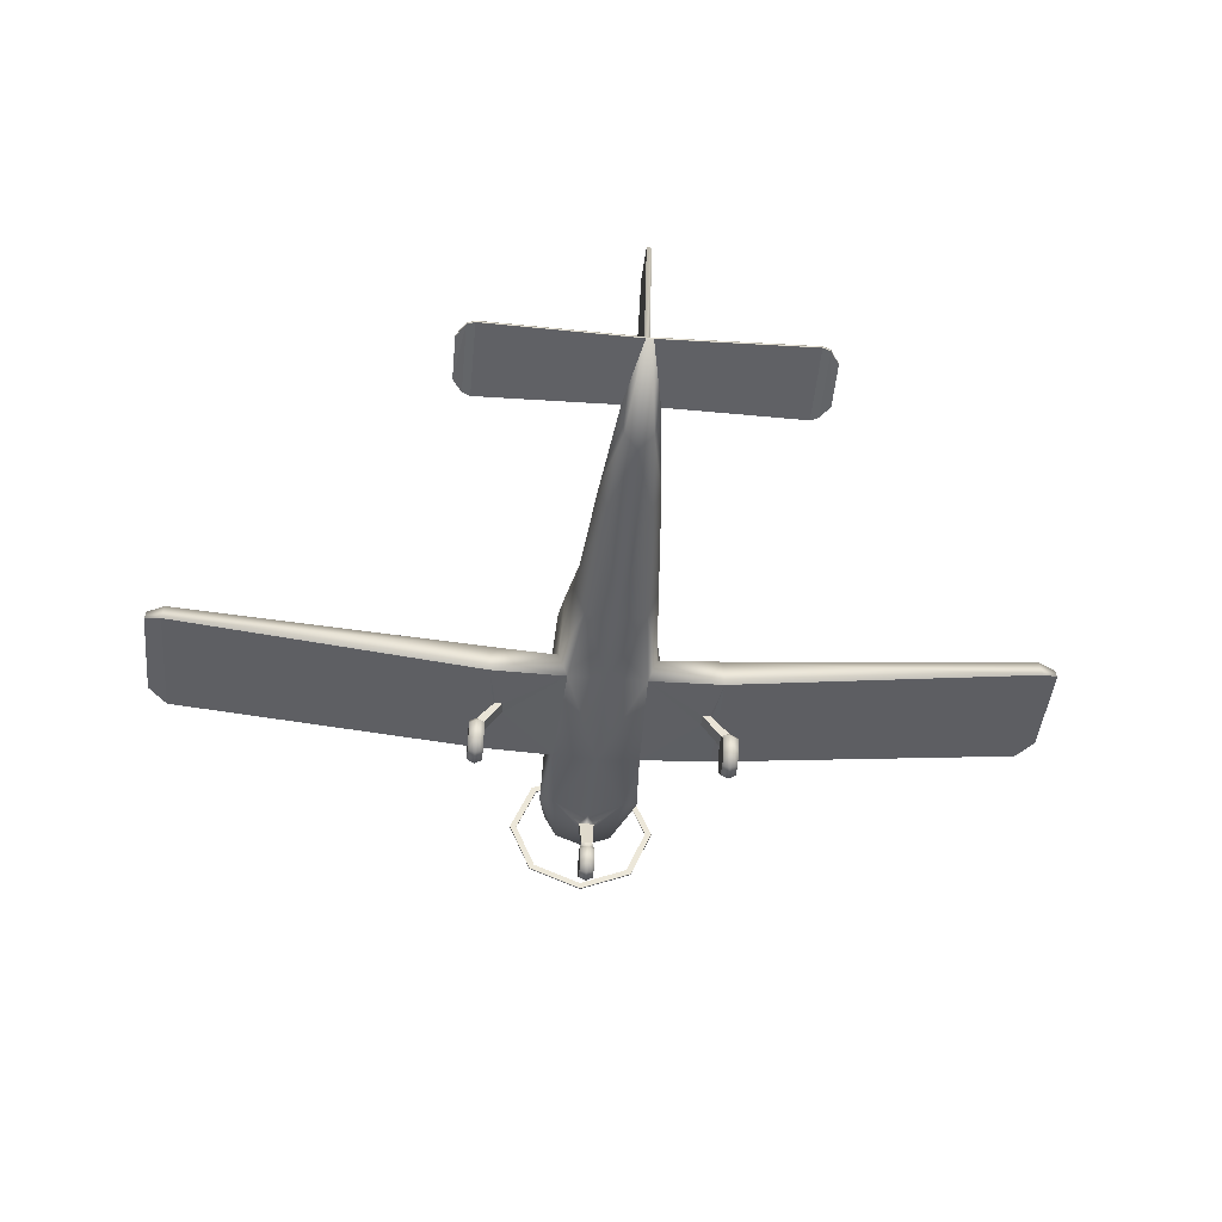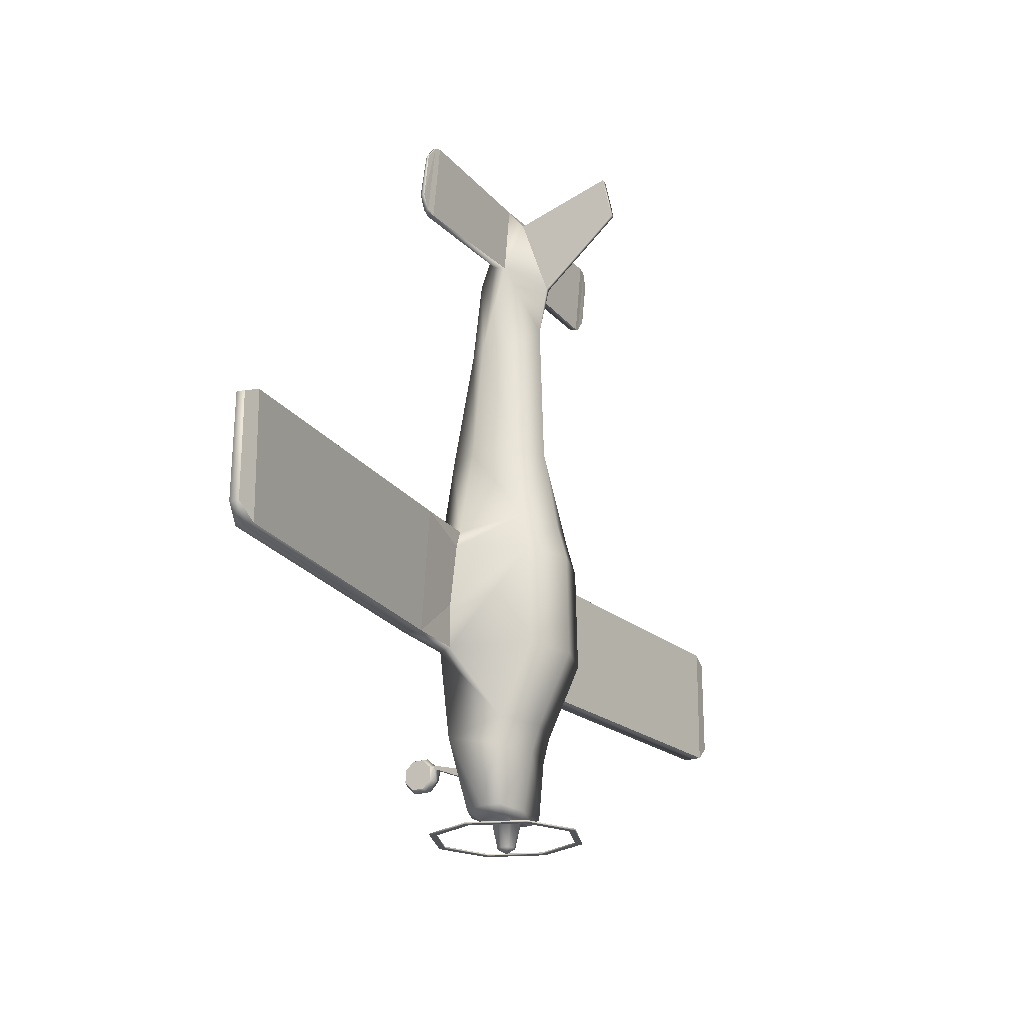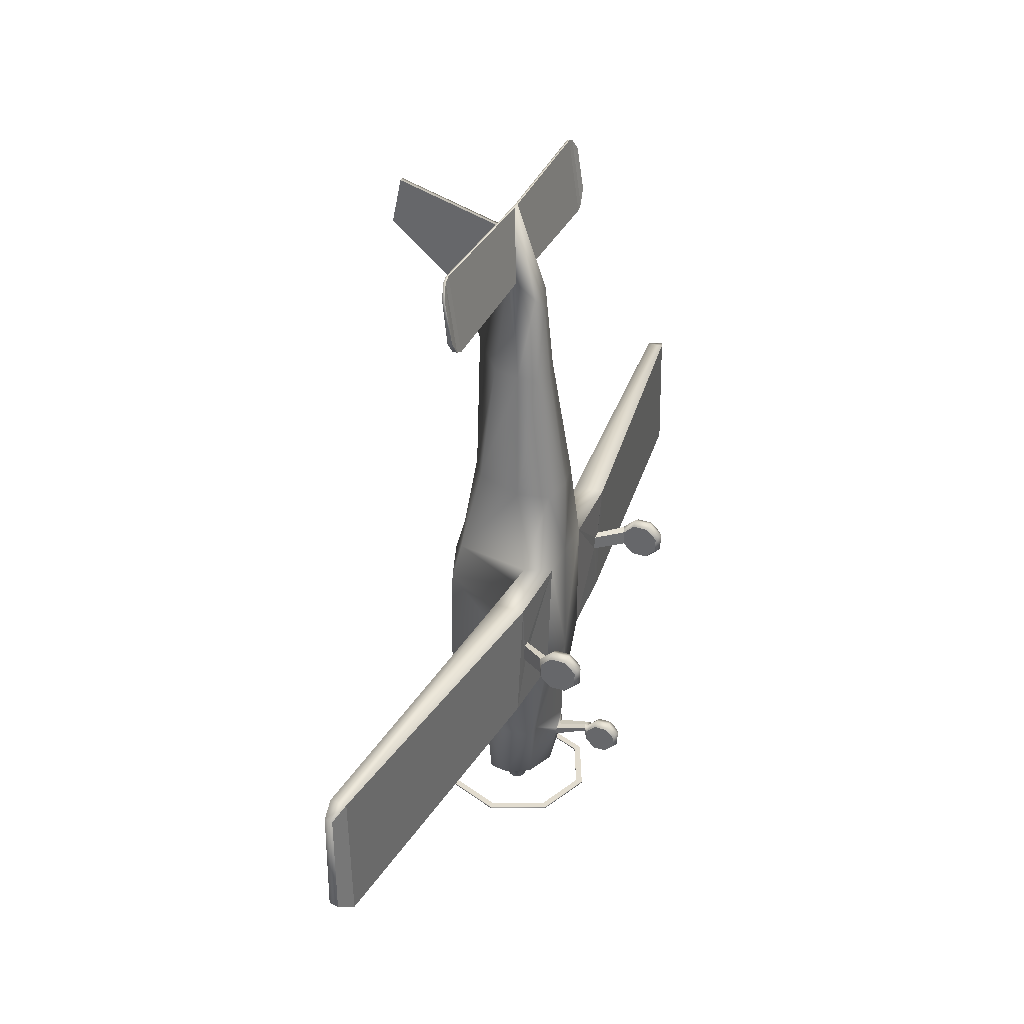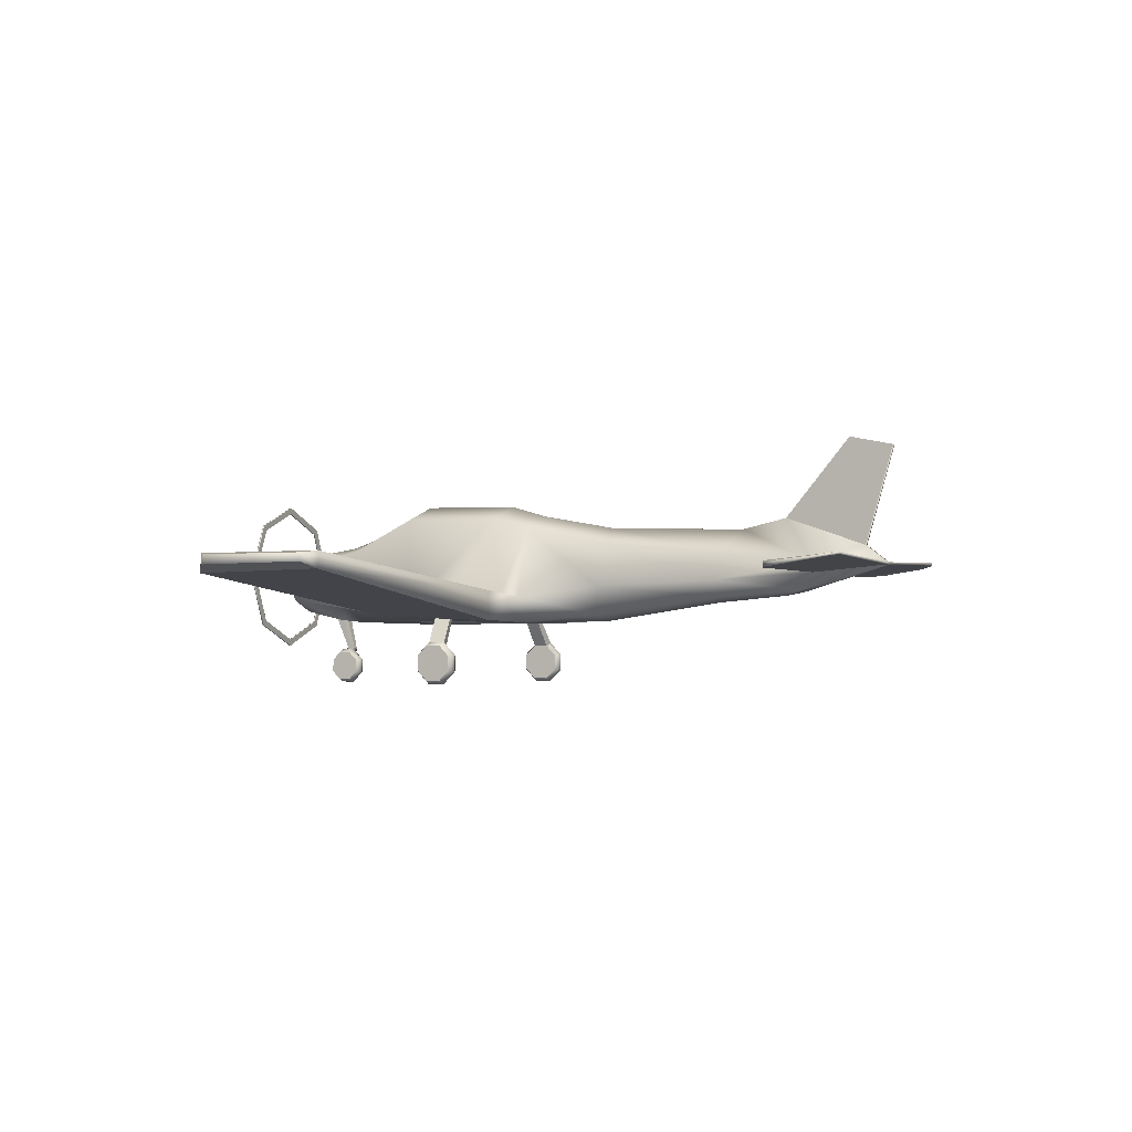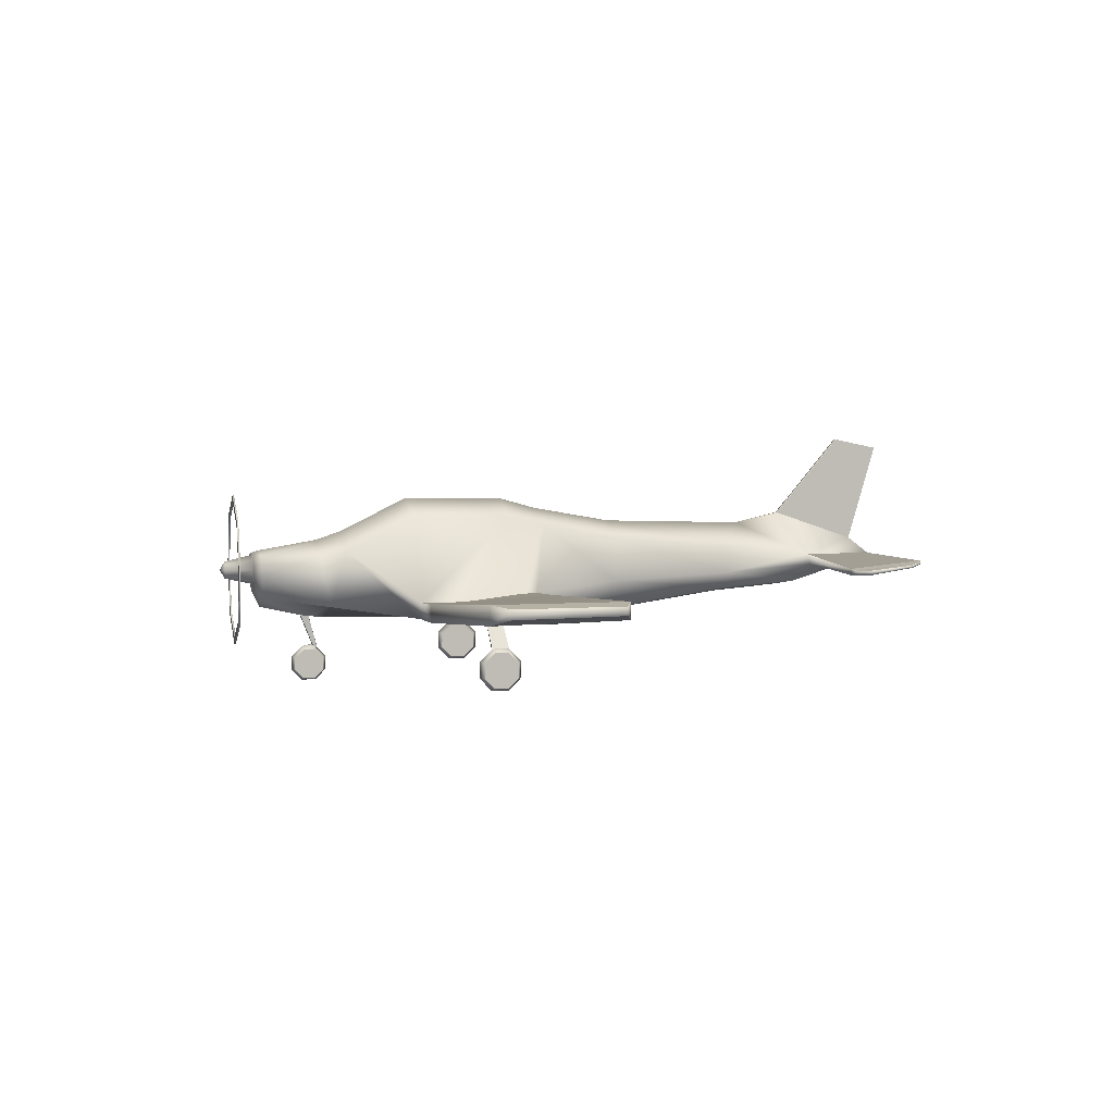
<metadata>
{"format":"obj","ext":"obj","renderer":"f3d","projection":"perspective","resolution":1024,"background":"white","views":[{"elev":-43.0,"azim":-5.5,"up":"+Y"},{"elev":-21.8,"azim":120.4,"up":"+Z"},{"elev":34.7,"azim":-68.0,"up":"+Z"},{"elev":-2.2,"azim":-64.4,"up":"+Y"},{"elev":5.1,"azim":-103.0,"up":"+Y"}]}
</metadata>
<code>
o BE24_Circle.009
v -0.5972 1.885 -2.825
v -0.8445 1.284 -2.825
v -0.5972 0.6831 -2.825
v -0.5972 0.6831 -2.843
v -0.5972 1.885 -2.843
v -0.8445 1.284 -2.843
v -0.5453 0.7353 -2.843
v -0.7712 1.284 -2.843
v -0.5453 0.7353 -2.825
v -0.5453 1.833 -2.825
v -0.5453 1.833 -2.843
v -0.7712 1.284 -2.825
v -1.364 -0.005838 0.08118
v -1.282 0.03187 0.06636
v -1.446 0.03187 0.06636
v -1.364 -0.003716 -0.1104
v -1.282 0.03366 -0.09471
v -1.446 0.03366 -0.09471
v -1.364 0.1361 -0.2443
v -1.282 0.1512 -0.2073
v -1.446 0.2313 -0.01198
v -1.446 0.1512 -0.2073
v -1.364 0.3317 -0.2421
v -1.282 0.3157 -0.2055
v -1.282 0.2313 -0.01198
v -1.446 0.3157 -0.2055
v -1.364 0.4684 -0.1051
v -1.282 0.4307 -0.09032
v -1.446 0.4307 -0.09032
v -1.364 0.4663 0.0864
v -1.282 0.4289 0.07075
v -1.446 0.4289 0.07075
v -1.364 0.3265 0.2203
v -1.282 0.3114 0.1834
v -1.446 0.3114 0.1834
v -1.364 0.131 0.2181
v -1.282 0.1469 0.1815
v -1.446 0.1469 0.1815
v -0.4778 1.781 0.678
v -0.5329 0.9943 0.5933
v -0.4327 0.6967 0.5933
v -0.5287 1.878 0.2594
v -0.6049 0.9943 0.3969
v -0.5287 1.523 -1.623
v -0.6049 0.9172 -0.7672
v -0.4836 0.7195 -0.7672
v -0.4173 1.455 -2.556
v -0.4546 1.246 -2.556
v -0.3215 0.9846 -2.556
v -0.3088 1.423 -2.641
v -0.3012 1.252 -2.641
v -0.2129 1.125 -2.641
v -0.116 1.401 -2.641
v -0.164 1.284 -2.641
v -0.116 1.167 -2.641
v -0.06933 1.354 -2.941
v -0.09804 1.284 -2.941
v -0.06933 1.214 -2.941
v -0.1495 1.343 4.015
v -0.1967 1.229 4.033
v -0.1495 1.028 3.843
v -1.263 0.7141 0.5933
v -1.249 1.046 0.5933
v -1.284 0.7675 -0.7766
v -1.267 0.9688 -0.7766
v -4.797 1.172 0.5736
v -4.783 1.349 0.5736
v -4.789 1.148 -0.8047
v -4.772 1.349 -0.8047
v -4.989 1.236 0.4904
v -4.974 1.325 0.4902
v -5 1.224 -0.64
v -4.984 1.325 -0.6402
v -1.67 1.229 4.005
v -1.67 1.303 3.996
v -0.03893 1.308 4.831
v -0.02753 1.335 4.827
v -1.67 1.353 4.836
v -1.67 1.38 4.833
v -1.853 1.246 4.188
v -1.853 1.296 4.18
v -1.853 1.319 4.667
v -1.853 1.346 4.663
v -1.755 1.347 4.808
v -1.755 1.237 4.041
v -1.755 1.287 4.035
v -1.755 1.375 4.804
v -0.5287 1.901 -0.8505
v -0.6049 0.9172 -0.2778
v -0.4007 0.8825 -1.786
v -0.4965 1.469 -1.903
v -0.5593 0.8876 -1.786
v -0.2306 0.968 2.889
v -0.3195 1.157 2.953
v -0.2306 1.462 2.942
v -0.02654 1.526 4.582
v -0.02654 1.842 3.666
v -0.02654 2.613 4.898
v -0.02654 2.717 4.404
v -0.0811 0.02492 -1.932
v -0.0811 0.02639 -2.065
v -0.0811 0.1897 -1.997
v -0.0811 0.1236 -2.158
v -0.0811 0.2595 -2.157
v -0.0811 0.3546 -2.062
v -0.0811 0.3531 -1.928
v -0.0811 0.2559 -1.835
v -0.0811 0.12 -1.837
v -0.06259 0.392 -1.909
v -0.06259 0.3928 -1.947
v -0.08485 0.7408 -2
v -0.08485 0.7558 -2.091
v -1.174 0.728 0.05735
v -1.09 0.7274 0.04103
v -1.175 0.7393 -0.1338
v -1.092 0.737 -0.1198
v -0.332 0.7756 1.506
v -0.332 1.596 1.595
v -0.4476 1.103 1.541
v 0.5972 1.885 -2.825
v 0.8445 1.284 -2.825
v 0.5972 0.6831 -2.825
v 0.5972 0.6831 -2.843
v 0.5972 1.885 -2.843
v 0.8445 1.284 -2.843
v 0.5453 0.7353 -2.843
v 0.7712 1.284 -2.843
v 0.5453 0.7353 -2.825
v 0.5453 1.833 -2.825
v 0.5453 1.833 -2.843
v 0.7712 1.284 -2.825
v 0 2.134 -2.825
v 0 0.4341 -2.825
v 0 0.4341 -2.843
v 0 2.134 -2.843
v 0 0.5079 -2.825
v 0 2.06 -2.825
v 0 2.06 -2.843
v 0 0.5079 -2.843
v 1.364 -0.005838 0.08118
v 1.282 0.03187 0.06636
v 1.446 0.03187 0.06636
v 1.364 -0.003716 -0.1104
v 1.282 0.03366 -0.09471
v 1.446 0.03366 -0.09471
v 1.364 0.1361 -0.2443
v 1.282 0.1512 -0.2073
v 1.446 0.2313 -0.01198
v 1.446 0.1512 -0.2073
v 1.364 0.3317 -0.2421
v 1.282 0.3157 -0.2055
v 1.282 0.2313 -0.01198
v 1.446 0.3157 -0.2055
v 1.364 0.4684 -0.1051
v 1.282 0.4307 -0.09032
v 1.446 0.4307 -0.09032
v 1.364 0.4663 0.0864
v 1.282 0.4289 0.07075
v 1.446 0.4289 0.07075
v 1.364 0.3265 0.2203
v 1.282 0.3114 0.1834
v 1.446 0.3114 0.1834
v 1.364 0.131 0.2181
v 1.282 0.1469 0.1815
v 1.446 0.1469 0.1815
v 0 1.941 0.678
v 0.4778 1.781 0.678
v 0.5329 0.9943 0.5933
v 0.4327 0.6967 0.5933
v 0 0.7011 0.5933
v 0 2.058 0.2662
v 0.5287 1.878 0.2594
v 0.6049 0.9943 0.3969
v 0 1.704 -1.623
v 0.5287 1.523 -1.623
v 0.6049 0.9172 -0.7672
v 0.4836 0.7195 -0.7672
v 0 0.6837 -0.7672
v 0 1.503 -2.556
v 0.4173 1.455 -2.556
v 0.4546 1.246 -2.556
v 0.3215 0.9846 -2.556
v 0 0.8515 -2.556
v 0 1.478 -2.641
v 0.3088 1.423 -2.641
v 0.3012 1.252 -2.641
v 0.2129 1.125 -2.641
v 0 1.036 -2.641
v 0 1.449 -2.641
v 0.116 1.401 -2.641
v 0.164 1.284 -2.641
v 0.116 1.167 -2.641
v 0 1.119 -2.641
v 0 1.383 -2.941
v 0.06933 1.354 -2.941
v 0.09804 1.284 -2.941
v 0.06933 1.214 -2.941
v 0 1.185 -2.941
v 0 1.284 -3
v 0.1495 1.343 4.015
v 0.1967 1.229 4.033
v 0.1495 1.028 3.843
v 0 0.9807 3.67
v 1.263 0.7141 0.5933
v 1.249 1.046 0.5933
v 1.284 0.7675 -0.7766
v 1.267 0.9688 -0.7766
v 4.797 1.172 0.5736
v 4.783 1.349 0.5736
v 4.789 1.148 -0.8047
v 4.772 1.349 -0.8047
v 4.989 1.236 0.4904
v 4.974 1.325 0.4902
v 5 1.224 -0.64
v 4.984 1.325 -0.6402
v 1.67 1.229 4.005
v 1.67 1.303 3.996
v 0.03893 1.308 4.831
v 0.02753 1.335 4.827
v 1.67 1.353 4.836
v 1.67 1.38 4.833
v 1.853 1.246 4.188
v 1.853 1.296 4.18
v 1.853 1.319 4.667
v 1.853 1.346 4.663
v 1.755 1.347 4.808
v 1.755 1.237 4.041
v 1.755 1.287 4.035
v 1.755 1.375 4.804
v 0.5287 1.901 -0.8505
v 0.6049 0.9172 -0.2778
v 0 2.081 -0.8505
v 0.4007 0.8825 -1.786
v 0 0.7154 -1.786
v 0.4965 1.469 -1.903
v 0.5593 0.8876 -1.786
v 0 1.611 -1.903
v 0 0.9146 2.889
v 0.2306 0.968 2.889
v 0.3195 1.157 2.953
v 0.2306 1.462 2.942
v 0 1.73 3.148
v 0.02654 1.526 4.582
v 0.02654 1.842 3.666
v 0.02654 2.613 4.898
v 0.02654 2.717 4.404
v 0 1.308 4.831
v 0 -0.006253 -1.92
v 0.0811 0.02492 -1.932
v 0 -0.004499 -2.078
v 0.0811 0.02639 -2.065
v 0 0.111 -2.189
v 0.0811 0.1897 -1.997
v 0.0811 0.1236 -2.158
v 0 0.2727 -2.187
v 0.0811 0.2595 -2.157
v 0 0.3857 -2.074
v 0.0811 0.3546 -2.062
v 0 0.384 -1.916
v 0.0811 0.3531 -1.928
v 0 0.2684 -1.805
v 0.0811 0.2559 -1.835
v 0 0.1068 -1.807
v 0.0811 0.12 -1.837
v 0 0.4088 -1.906
v 0.06259 0.392 -1.909
v 0.06259 0.3928 -1.947
v 0 0.4097 -1.951
v 0 0.7421 -1.997
v 0.08485 0.7408 -2
v 0.08485 0.7558 -2.091
v 0 0.7578 -2.098
v 1.174 0.728 0.05735
v 1.09 0.7274 0.04103
v 1.175 0.7393 -0.1338
v 1.092 0.737 -0.1198
v 0.332 0.7756 1.506
v 0.332 1.596 1.595
v 0 1.779 1.564
v 0 0.7123 1.506
v 0.4476 1.103 1.541
f 31 34 25
f 18 15 21
f 22 18 21
f 14 17 25
f 38 35 21
f 34 37 25
f 17 20 25
f 32 29 21
f 15 38 21
f 29 26 21
f 37 14 25
f 20 24 25
f 35 32 21
f 24 28 25
f 26 22 21
f 28 31 25
f 89 45 65
f 62 114 41
f 40 43 63
f 84 80 85
f 81 87 86
f 101 100 102
f 103 101 102
f 108 107 102
f 106 105 102
f 100 108 102
f 105 104 102
f 107 106 102
f 104 103 102
f 62 115 113
f 116 64 46
f 41 116 46
f 6 8 7 4
f 11 8 6 5
f 138 11 5 135
f 2 12 10 1
f 9 12 2 3
f 136 9 3 133
f 1 10 137 132
f 113 30 31 114
f 59 75 79 77
f 85 74 78 84
f 99 97 96 98
f 86 87 79 75
f 112 272 268 110
f 113 115 27 30
f 62 113 114
f 115 116 28 27
f 63 43 89 65
f 65 69 67 63
f 4 7 139 134
f 84 82 80
f 78 74 60 76
f 81 83 87
f 72 68 66 70
f 73 71 67 69
f 111 109 265 269
f 62 64 115
f 111 112 110 109
f 116 115 64
f 41 114 116
f 114 31 28 116
f 64 62 66 68
f 158 152 161
f 145 148 142
f 149 148 145
f 141 152 144
f 165 148 162
f 161 152 164
f 144 152 147
f 159 148 156
f 142 148 165
f 156 148 153
f 164 152 141
f 147 152 151
f 162 148 159
f 151 152 155
f 153 148 149
f 155 152 158
f 231 207 176
f 204 169 274
f 168 205 173
f 226 227 222
f 223 228 229
f 251 253 249
f 254 253 251
f 264 253 262
f 260 253 258
f 249 253 264
f 258 253 256
f 262 253 260
f 256 253 254
f 204 273 275
f 276 177 206
f 169 177 276
f 125 123 126 127
f 130 124 125 127
f 138 135 124 130
f 121 120 129 131
f 128 122 121 131
f 136 133 122 128
f 120 132 137 129
f 273 274 158 157
f 200 219 221 217
f 227 226 220 216
f 246 245 243 244
f 228 217 221 229
f 271 267 268 272
f 273 157 154 275
f 204 274 273
f 275 154 155 276
f 205 207 231 173
f 207 205 209 211
f 123 134 139 126
f 226 222 224
f 220 218 201 216
f 223 229 225
f 214 212 208 210
f 215 211 209 213
f 270 269 265 266
f 204 275 206
f 270 266 267 271
f 276 206 275
f 169 276 274
f 274 276 155 158
f 206 210 208 204
f 188 183 49 52
f 90 112 111
f 92 49 90
f 179 50 47
f 184 53 50
f 188 55 193
f 58 57 199
f 56 194 199
f 198 58 199
f 57 56 199
f 93 203 61
f 94 61 60
f 247 61 203
f 245 246 99
f 245 99 98
f 77 96 59
f 42 89 43
f 46 92 90
f 59 96 97
f 259 109 106
f 106 110 105
f 111 234 90
f 61 76 60
f 10 12 8 11
f 9 7 8 12
f 10 11 138 137
f 3 2 6 4
f 134 133 3 4
f 70 71 73 72
f 1 132 135 5
f 7 9 136 139
f 16 13 15 18
f 28 24 23 27
f 19 16 18 22
f 59 95 94 60
f 19 22 26 23
f 37 34 33 36
f 23 26 29 27
f 14 37 36 13
f 14 13 16 17
f 33 30 32 35
f 17 16 19 20
f 33 35 38 36
f 47 91 237 179
f 36 38 15 13
f 31 30 33 34
f 42 88 45 89
f 81 86 85 80
f 88 44 45
f 245 98 96
f 90 49 112
f 92 48 49
f 279 166 39 118
f 54 51 50 53
f 179 184 50
f 184 189 53
f 188 52 55
f 93 94 119 117
f 99 246 244 97
f 56 57 54 53
f 194 56 53 189
f 58 55 54 57
f 93 238 203
f 24 20 19 23
f 94 93 61
f 247 76 61
f 174 44 88 232
f 83 81 80 82
f 90 234 178 46
f 96 243 245
f 247 219 77
f 93 117 280 238
f 75 59 60 74
f 44 92 46 45
f 79 78 76 77
f 112 49 183 272
f 50 51 48 47
f 71 70 66 67
f 198 193 55 58
f 178 170 41 46
f 65 64 68 69
f 88 42 171 232
f 87 84 78 79
f 42 39 166 171
f 117 119 40 41
f 242 95 59 97
f 44 91 92
f 73 69 68 72
f 64 65 45 46
f 237 91 44 174
f 83 82 84 87
f 119 118 39 40
f 250 248 100 101
f 62 41 40 63
f 94 95 118 119
f 255 104 105 257
f 261 107 108 263
f 263 108 100 248
f 259 265 109
f 252 250 101 103
f 252 103 104 255
f 261 259 106 107
f 51 52 49 48
f 106 109 110
f 30 27 29 32
f 95 242 279 118
f 111 269 234
f 117 41 170 280
f 76 247 77
f 86 75 74 85
f 48 92 91 47
f 110 268 257 105
f 43 40 39 42
f 54 55 52 51
f 66 62 63 67
f 2 1 5 6
f 188 187 182 183
f 233 270 271
f 236 233 182
f 179 180 185
f 184 185 190
f 188 193 192
f 197 199 196
f 195 199 194
f 198 199 197
f 196 199 195
f 239 202 203
f 240 201 202
f 247 203 202
f 219 200 243
f 172 173 231
f 177 233 236
f 200 244 243
f 259 260 266
f 260 258 267
f 270 233 234
f 202 201 218
f 129 130 127 131
f 128 131 127 126
f 129 137 138 130
f 122 123 125 121
f 134 123 122 133
f 212 214 215 213
f 120 124 135 132
f 126 139 136 128
f 143 145 142 140
f 155 154 150 151
f 146 149 145 143
f 200 201 240 241
f 146 150 153 149
f 164 163 160 161
f 150 154 156 153
f 141 140 163 164
f 141 144 143 140
f 160 162 159 157
f 144 147 146 143
f 160 163 165 162
f 180 179 237 235
f 163 140 142 165
f 158 161 160 157
f 172 231 176 230
f 223 222 227 228
f 230 176 175
f 233 271 182
f 236 182 181
f 279 278 167 166
f 191 190 185 186
f 179 185 184
f 184 190 189
f 188 192 187
f 239 277 281 240
f 195 190 191 196
f 194 189 190 195
f 197 196 191 192
f 239 203 238
f 151 150 146 147
f 240 202 239
f 247 202 218
f 174 232 230 175
f 225 224 222 223
f 233 177 178 234
f 239 238 280 277
f 217 216 201 200
f 175 176 177 236
f 221 219 218 220
f 271 272 183 182
f 185 180 181 186
f 213 209 208 212
f 198 197 192 193
f 178 177 169 170
f 207 211 210 206
f 230 232 171 172
f 229 221 220 226
f 172 171 166 167
f 277 169 168 281
f 242 244 200 241
f 175 236 235
f 215 214 210 211
f 206 177 176 207
f 237 174 175 235
f 225 229 226 224
f 281 168 167 278
f 250 251 249 248
f 204 205 168 169
f 240 281 278 241
f 255 257 258 256
f 261 263 264 262
f 263 248 249 264
f 259 266 265
f 252 254 251 250
f 252 255 256 254
f 261 262 260 259
f 186 181 182 187
f 260 267 266
f 157 159 156 154
f 241 278 279 242
f 270 234 269
f 277 280 170 169
f 247 218 219
f 228 227 216 217
f 181 180 235 236
f 267 258 257 268
f 173 172 167 168
f 191 186 187 192
f 208 209 205 204
f 121 125 124 120
f 77 219 243 96
f 97 244 242

</code>
